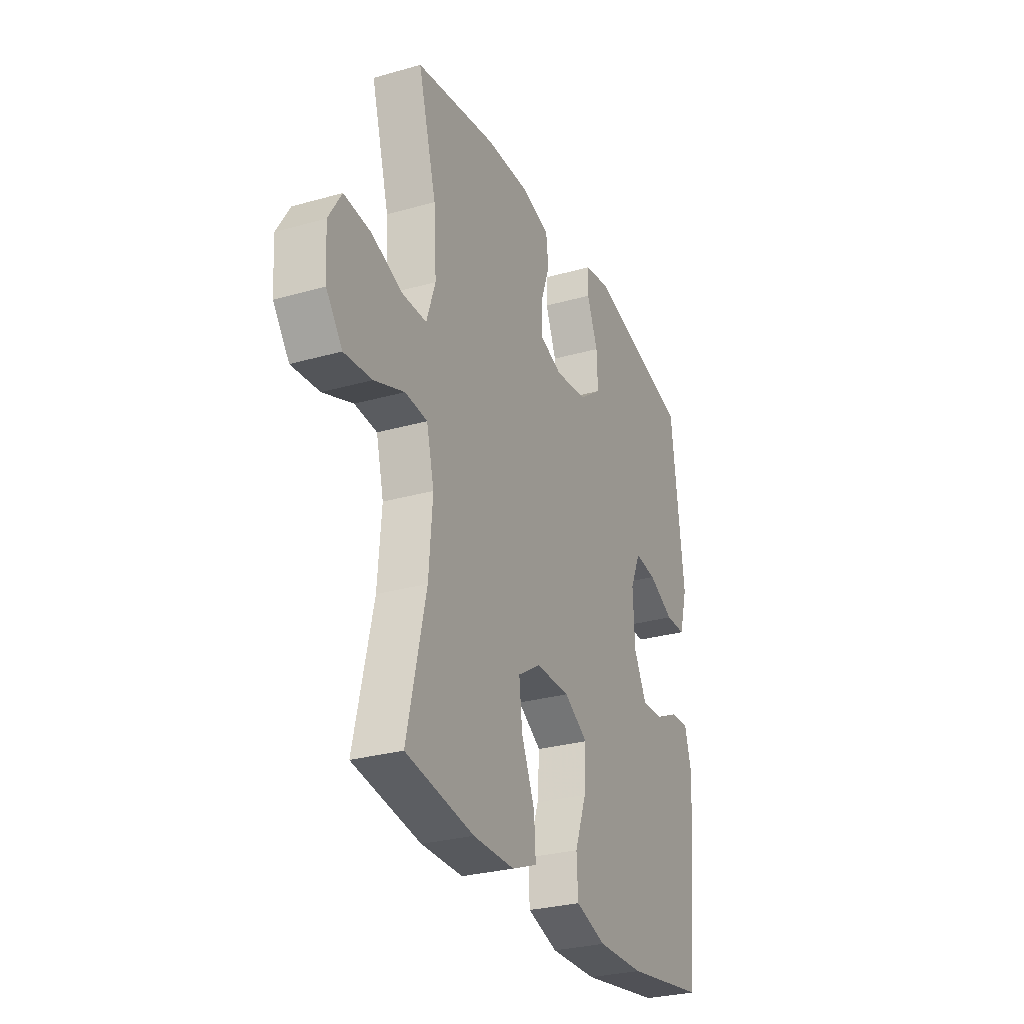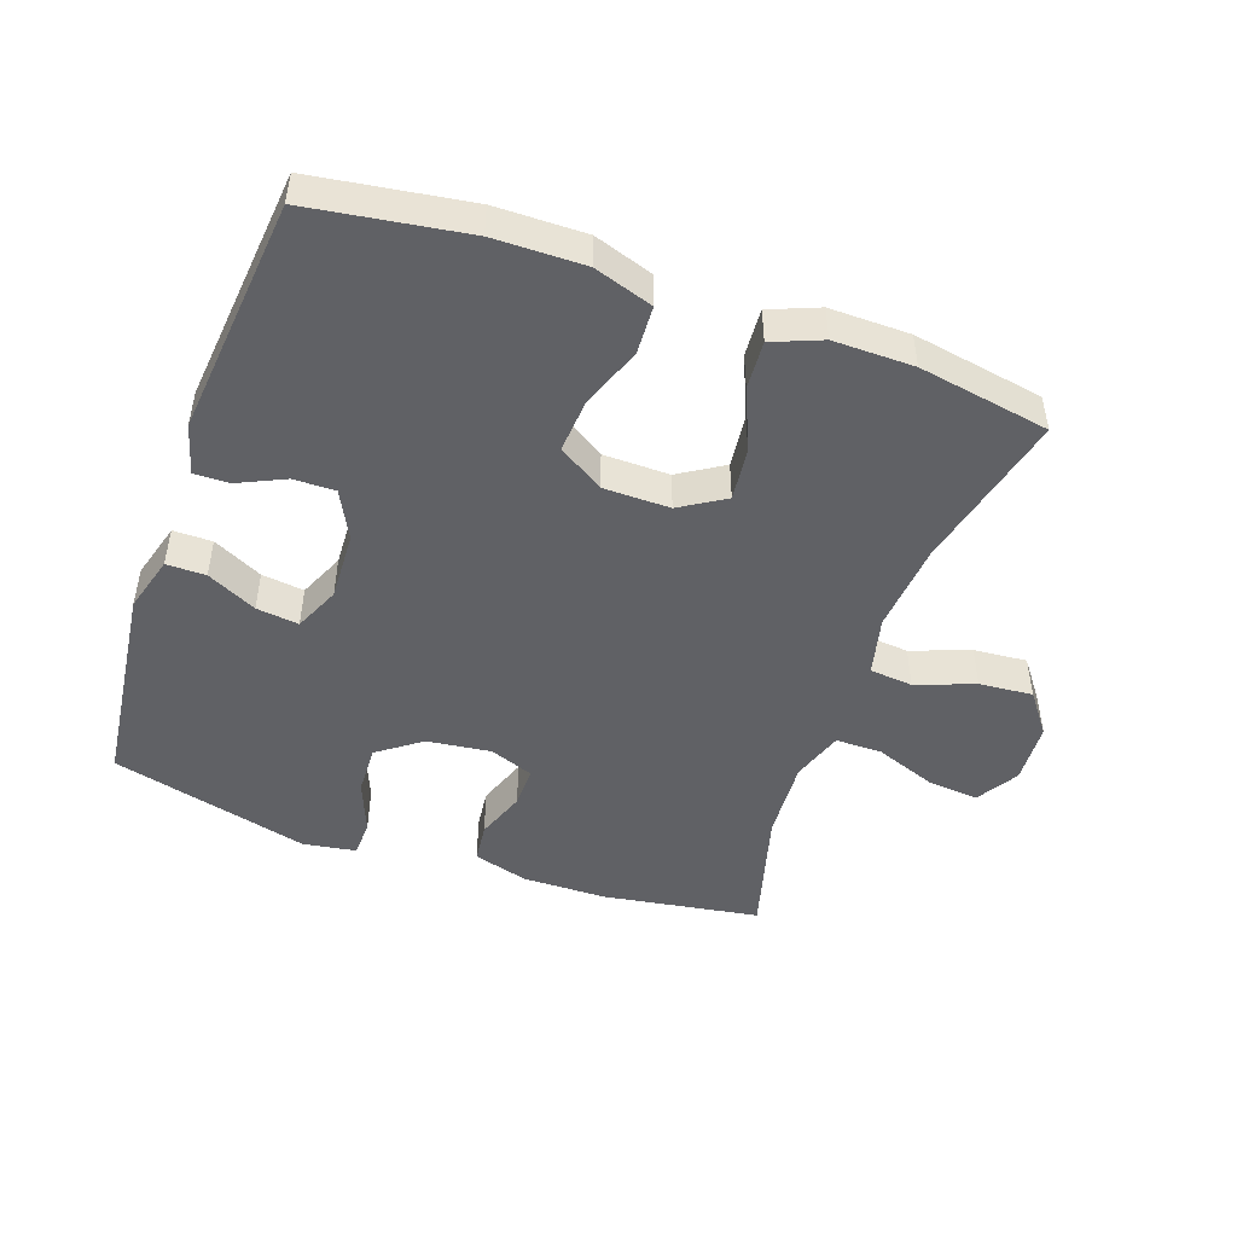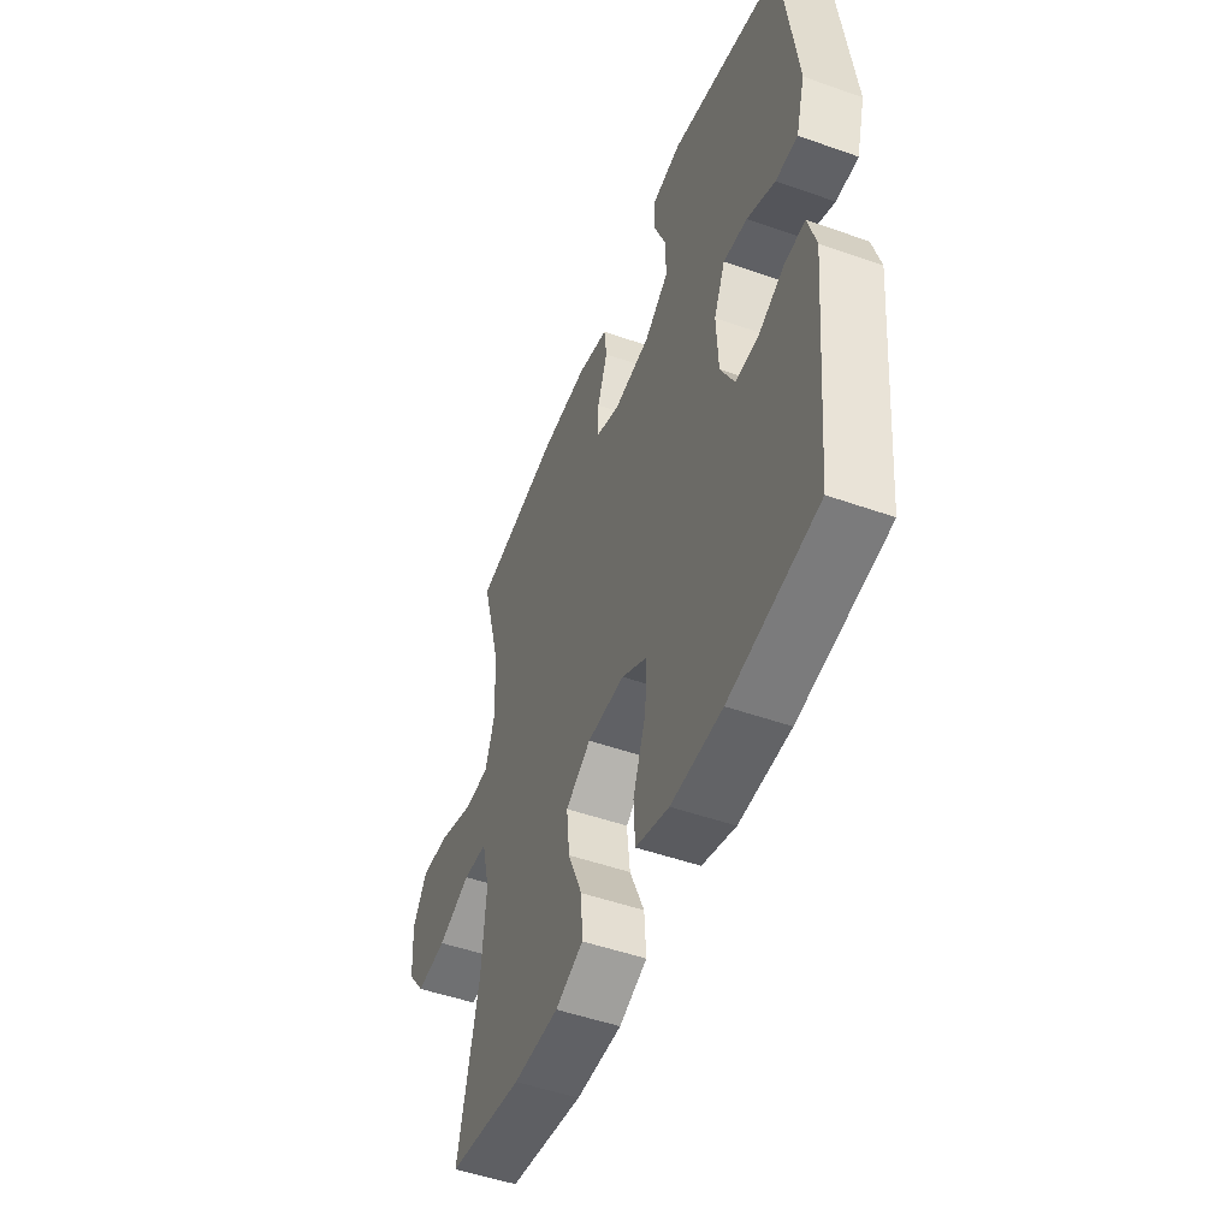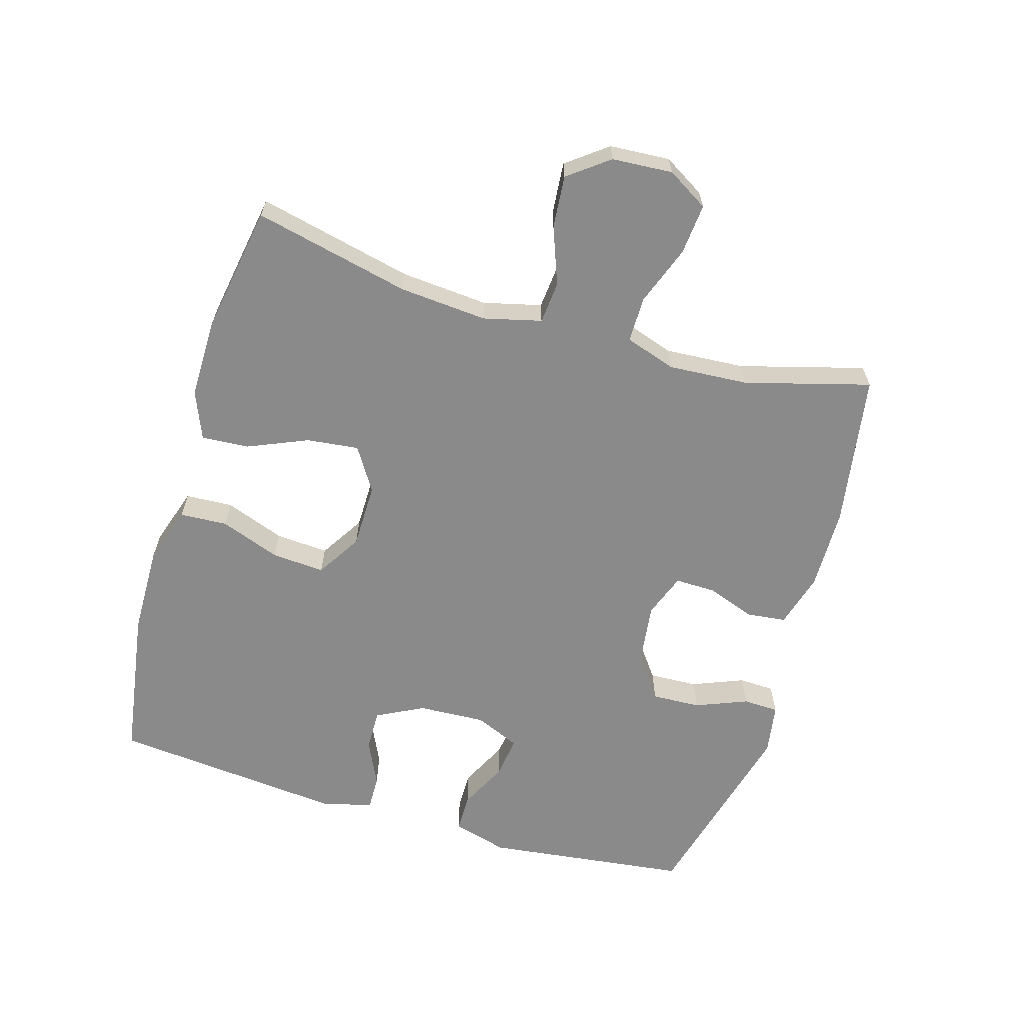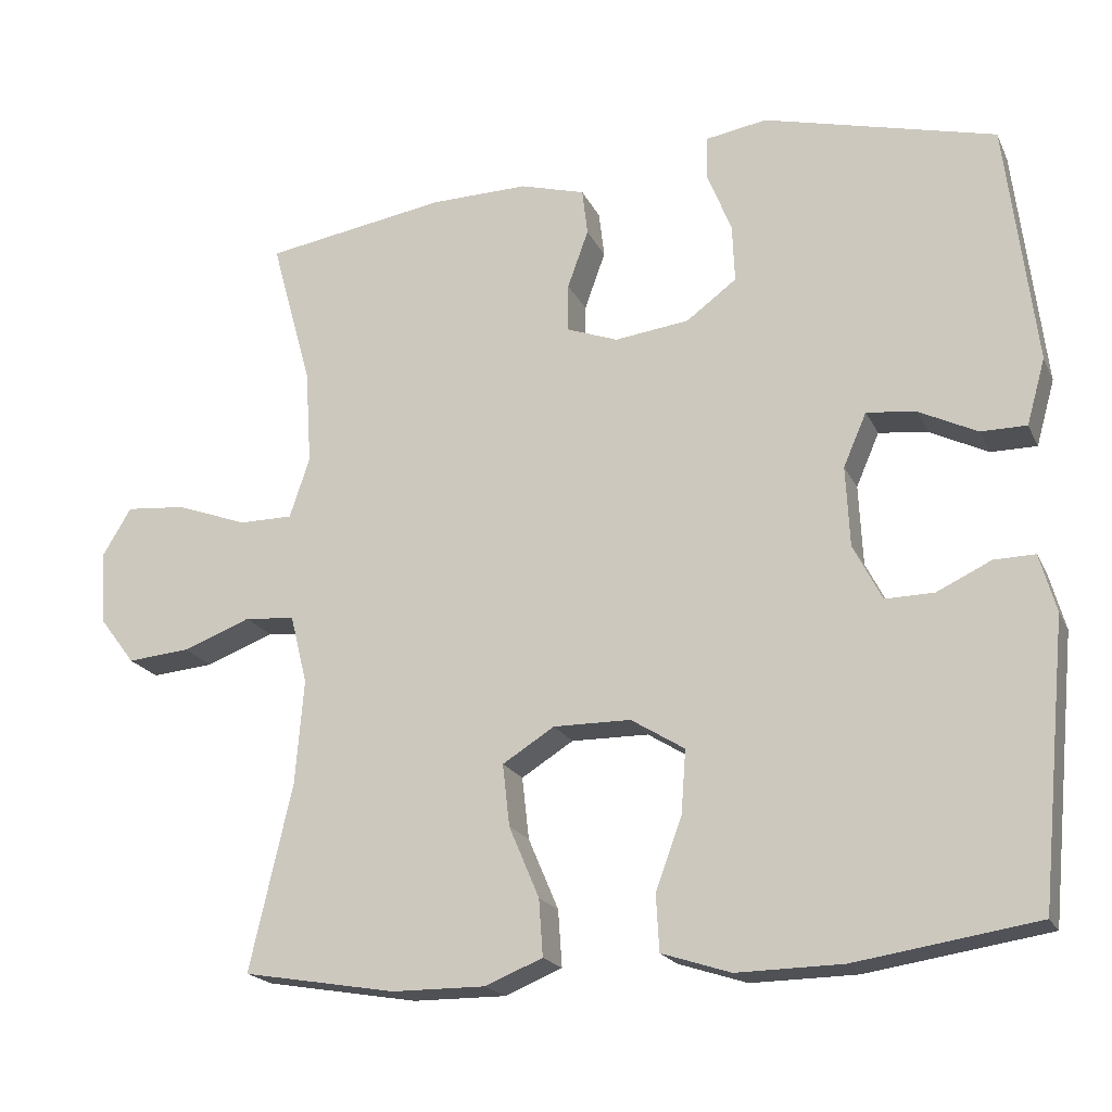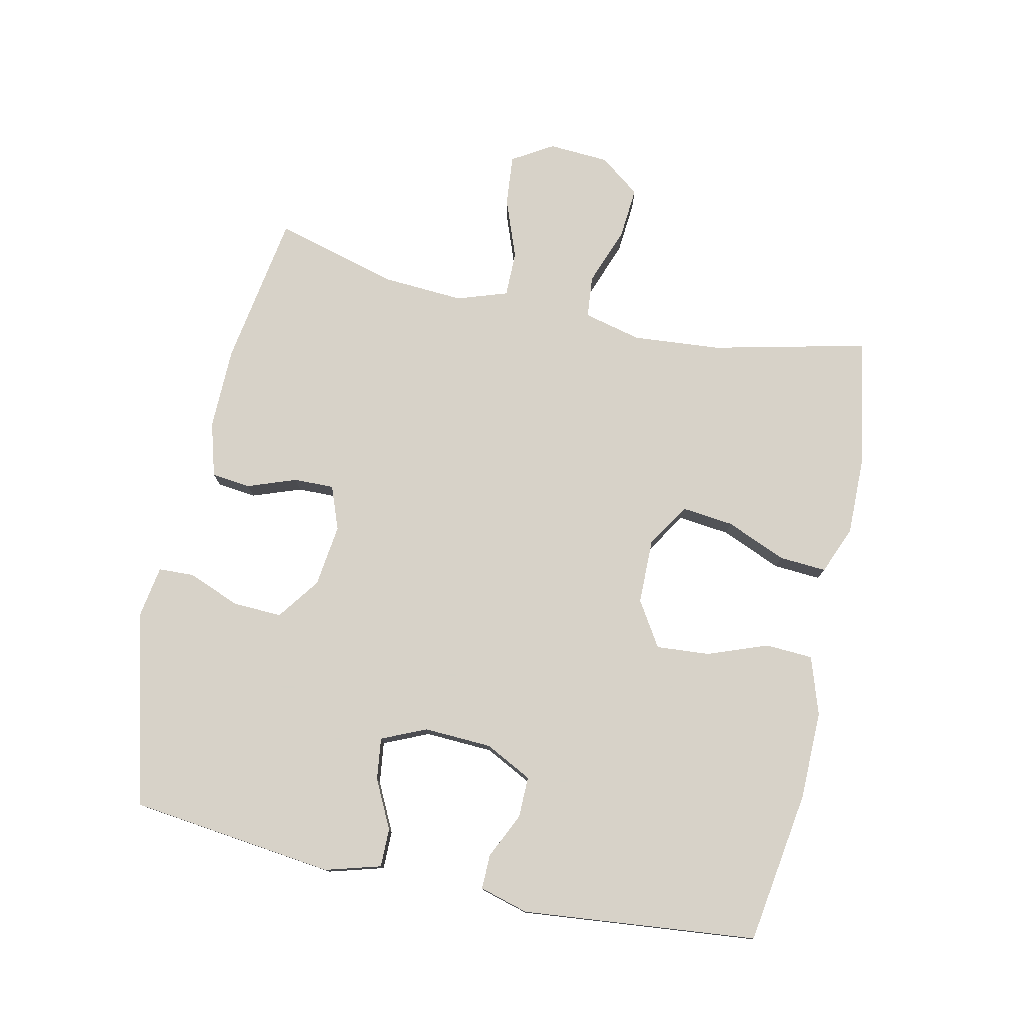
<metadata>
{"format":"obj","ext":"obj","renderer":"f3d","projection":"perspective","resolution":1024,"background":"white","views":[{"elev":-28.7,"azim":-66.9,"up":"+Z"},{"elev":-47.8,"azim":160.4,"up":"+Y"},{"elev":-50.1,"azim":68.8,"up":"+Z"},{"elev":-63.4,"azim":-106.4,"up":"+Y"},{"elev":-19.8,"azim":19.5,"up":"+Z"},{"elev":77.4,"azim":102.1,"up":"+Y"}]}
</metadata>
<code>
v 0.5 0.07 0.5
v 0.538 0.07 0.186
v 0.514 0.07 0.101
v 0.455 0.07 0.101
v 0.38 0.07 0.138
v 0.316 0.07 0.146
v 0.286 0.07 0.077
v 0.291 0.07 -0.027
v 0.328 0.07 -0.099
v 0.391 0.07 -0.098
v 0.461 0.07 -0.065
v 0.514 0.07 -0.064
v 0.535 0.07 -0.139
v 0.5 0.07 -0.5
v 0.265 0.07 -0.536
v 0.129 0.07 -0.538
v 0.04 0.07 -0.509
v 0.036 0.07 -0.436
v 0.07 0.07 -0.344
v 0.076 0.07 -0.262
v 0.007 0.07 -0.219
v -0.093 0.07 -0.218
v -0.16 0.07 -0.26
v -0.151 0.07 -0.34
v -0.112 0.07 -0.432
v -0.107 0.07 -0.505
v -0.181 0.07 -0.535
v -0.302 0.07 -0.534
v -0.5 0.07 -0.5
v -0.445 0.07 -0.26
v -0.434 0.07 -0.125
v -0.456 0.07 -0.036
v -0.521 0.07 -0.03
v -0.609 0.07 -0.063
v -0.69 0.07 -0.07
v -0.737 0.07 -0.008
v -0.743 0.07 0.085
v -0.705 0.07 0.148
v -0.627 0.07 0.141
v -0.535 0.07 0.107
v -0.465 0.07 0.107
v -0.439 0.07 0.185
v -0.447 0.07 0.308
v -0.5 0.07 0.5
v -0.264 0.07 0.538
v -0.137 0.07 0.54
v -0.053 0.07 0.516
v -0.046 0.07 0.456
v -0.073 0.07 0.381
v -0.074 0.07 0.319
v -0.007 0.07 0.294
v 0.089 0.07 0.306
v 0.154 0.07 0.354
v 0.151 0.07 0.429
v 0.119 0.07 0.509
v 0.121 0.07 0.564
v 0.2 0.07 0.577
v 0.5 0 0.5
v 0.538 0 0.186
v 0.514 0 0.101
v 0.455 0 0.101
v 0.38 0 0.138
v 0.316 0 0.146
v 0.286 0 0.077
v 0.291 0 -0.027
v 0.328 0 -0.099
v 0.391 0 -0.098
v 0.461 0 -0.065
v 0.514 0 -0.064
v 0.535 0 -0.139
v 0.5 0 -0.5
v 0.265 0 -0.536
v 0.129 0 -0.538
v 0.04 0 -0.509
v 0.036 0 -0.436
v 0.07 0 -0.344
v 0.076 0 -0.262
v 0.007 0 -0.219
v -0.093 0 -0.218
v -0.16 0 -0.26
v -0.151 0 -0.34
v -0.112 0 -0.432
v -0.107 0 -0.505
v -0.181 0 -0.535
v -0.302 0 -0.534
v -0.5 0 -0.5
v -0.445 0 -0.26
v -0.434 0 -0.125
v -0.456 0 -0.036
v -0.521 0 -0.03
v -0.609 0 -0.063
v -0.69 0 -0.07
v -0.737 0 -0.008
v -0.743 0 0.085
v -0.705 0 0.148
v -0.627 0 0.141
v -0.535 0 0.107
v -0.465 0 0.107
v -0.439 0 0.185
v -0.447 0 0.308
v -0.5 0 0.5
v -0.264 0 0.538
v -0.137 0 0.54
v -0.053 0 0.516
v -0.046 0 0.456
v -0.073 0 0.381
v -0.074 0 0.319
v -0.007 0 0.294
v 0.089 0 0.306
v 0.154 0 0.354
v 0.151 0 0.429
v 0.119 0 0.509
v 0.121 0 0.564
v 0.2 0 0.577
f 3 4 5
f 2 3 5
f 1 2 5
f 57 1 5
f 56 57 5
f 55 56 5
f 54 55 5
f 53 54 5 6
f 52 53 6 7
f 51 52 7 8
f 50 51 8 9
f 47 48 49
f 46 47 49
f 45 46 49
f 44 45 49
f 43 44 49
f 42 43 49 50
f 41 42 50 9
f 38 39 40
f 37 38 40
f 36 37 40
f 35 36 40
f 34 35 40
f 33 34 40
f 40 41 9
f 33 40 9
f 32 33 9
f 28 29 30
f 27 28 30
f 26 27 30
f 25 26 30
f 24 25 30
f 23 24 30 31
f 22 23 31 32
f 17 18 19
f 16 17 19
f 15 16 19
f 14 15 19
f 13 14 19
f 12 13 19
f 11 12 19
f 10 11 19
f 9 10 19 20
f 21 22 32 9
f 9 20 21
f 62 61 60
f 62 60 59
f 62 59 58
f 62 58 114
f 62 114 113
f 62 113 112
f 62 112 111
f 63 62 111 110
f 64 63 110 109
f 65 64 109 108
f 66 65 108 107
f 106 105 104
f 106 104 103
f 106 103 102
f 106 102 101
f 106 101 100
f 107 106 100 99
f 66 107 99 98
f 97 96 95
f 97 95 94
f 97 94 93
f 97 93 92
f 97 92 91
f 97 91 90
f 66 98 97
f 66 97 90
f 66 90 89
f 87 86 85
f 87 85 84
f 87 84 83
f 87 83 82
f 87 82 81
f 88 87 81 80
f 89 88 80 79
f 76 75 74
f 76 74 73
f 76 73 72
f 76 72 71
f 76 71 70
f 76 70 69
f 76 69 68
f 76 68 67
f 77 76 67 66
f 66 89 79 78
f 78 77 66
f 1 58 59 2
f 2 59 60 3
f 3 60 61 4
f 4 61 62 5
f 5 62 63 6
f 6 63 64 7
f 7 64 65 8
f 8 65 66 9
f 9 66 67 10
f 10 67 68 11
f 11 68 69 12
f 12 69 70 13
f 13 70 71 14
f 14 71 72 15
f 15 72 73 16
f 16 73 74 17
f 17 74 75 18
f 18 75 76 19
f 19 76 77 20
f 20 77 78 21
f 21 78 79 22
f 22 79 80 23
f 23 80 81 24
f 24 81 82 25
f 25 82 83 26
f 26 83 84 27
f 27 84 85 28
f 28 85 86 29
f 29 86 87 30
f 30 87 88 31
f 31 88 89 32
f 32 89 90 33
f 33 90 91 34
f 34 91 92 35
f 35 92 93 36
f 36 93 94 37
f 37 94 95 38
f 38 95 96 39
f 39 96 97 40
f 40 97 98 41
f 41 98 99 42
f 42 99 100 43
f 43 100 101 44
f 44 101 102 45
f 45 102 103 46
f 46 103 104 47
f 47 104 105 48
f 48 105 106 49
f 49 106 107 50
f 50 107 108 51
f 51 108 109 52
f 52 109 110 53
f 53 110 111 54
f 54 111 112 55
f 55 112 113 56
f 56 113 114 57
f 57 114 58 1

</code>
